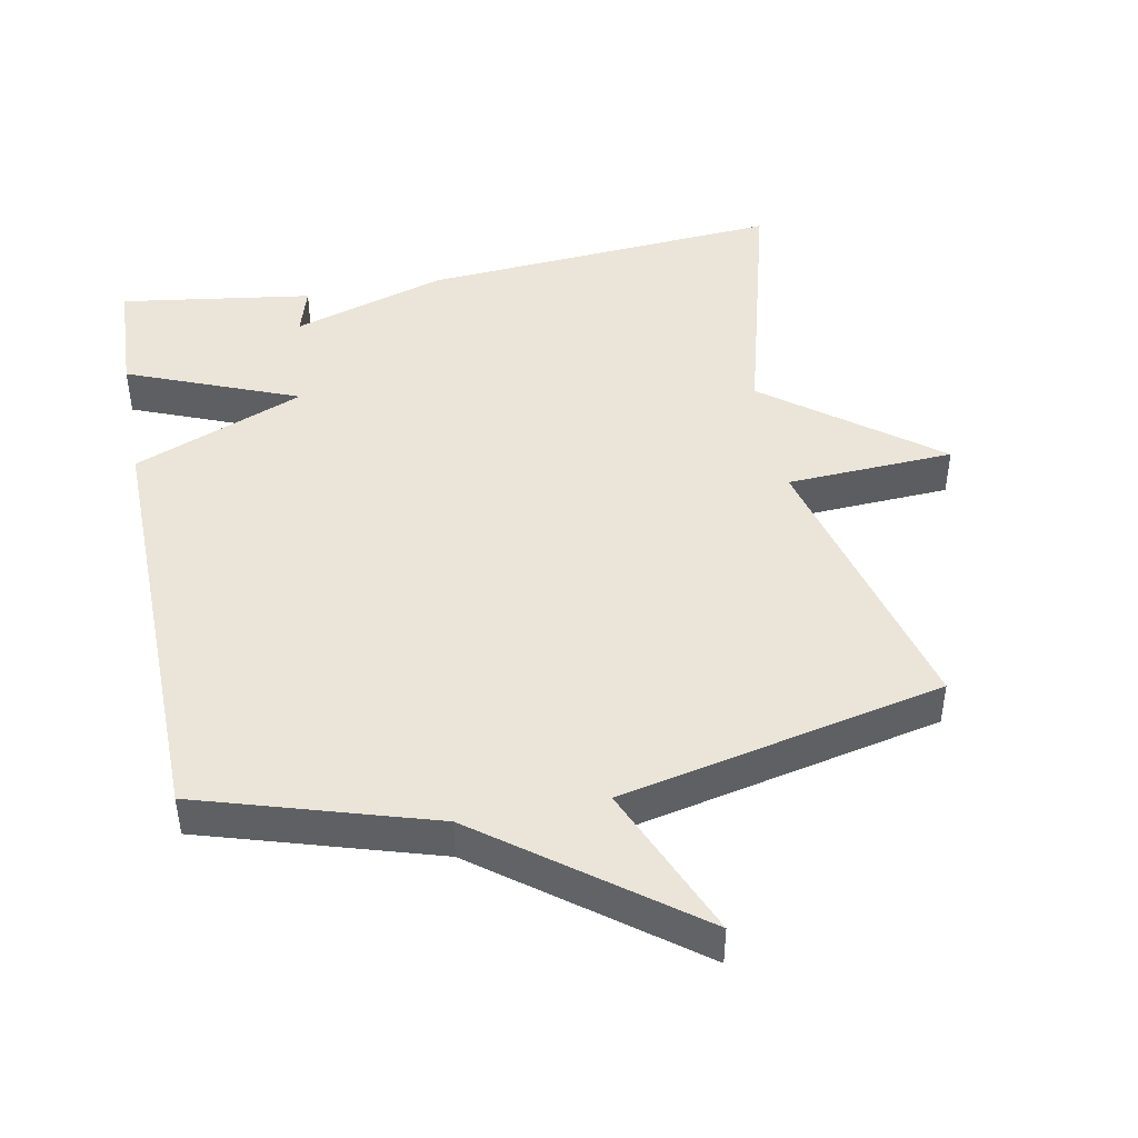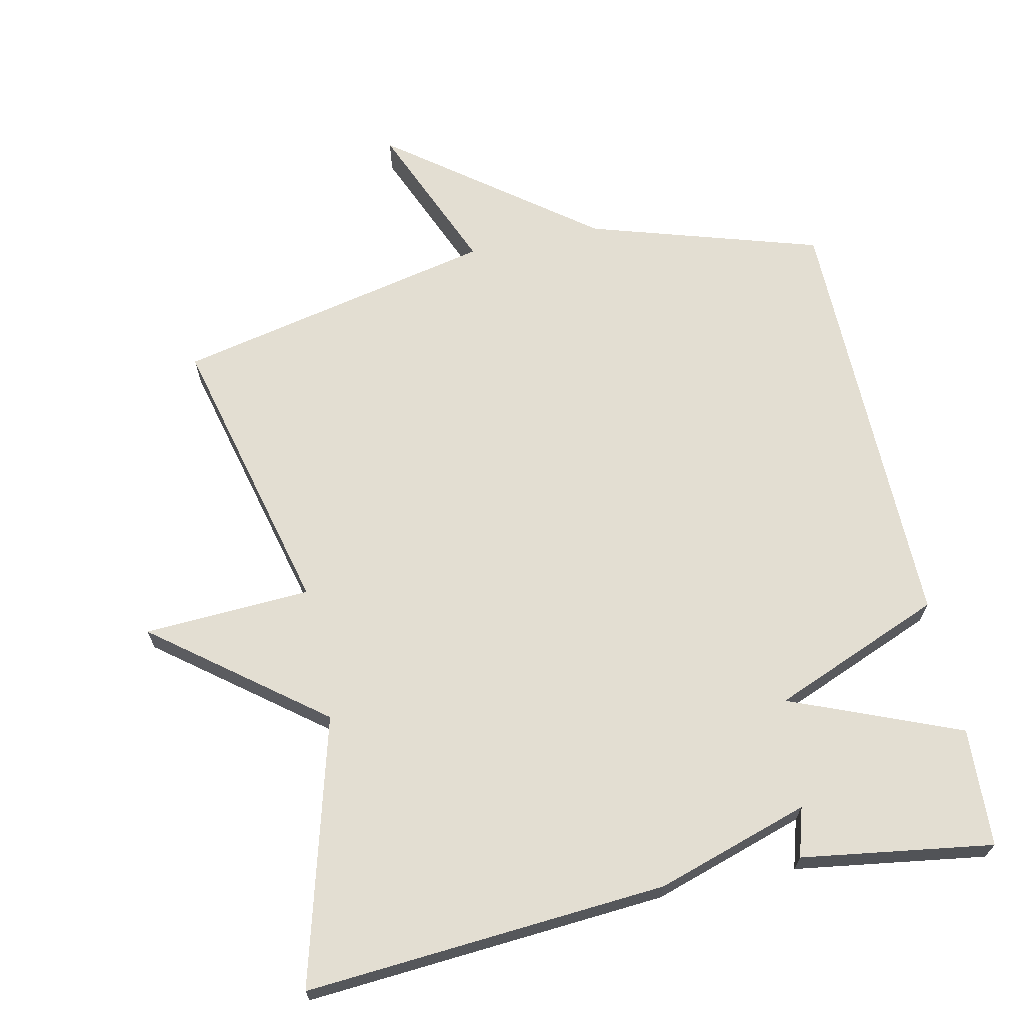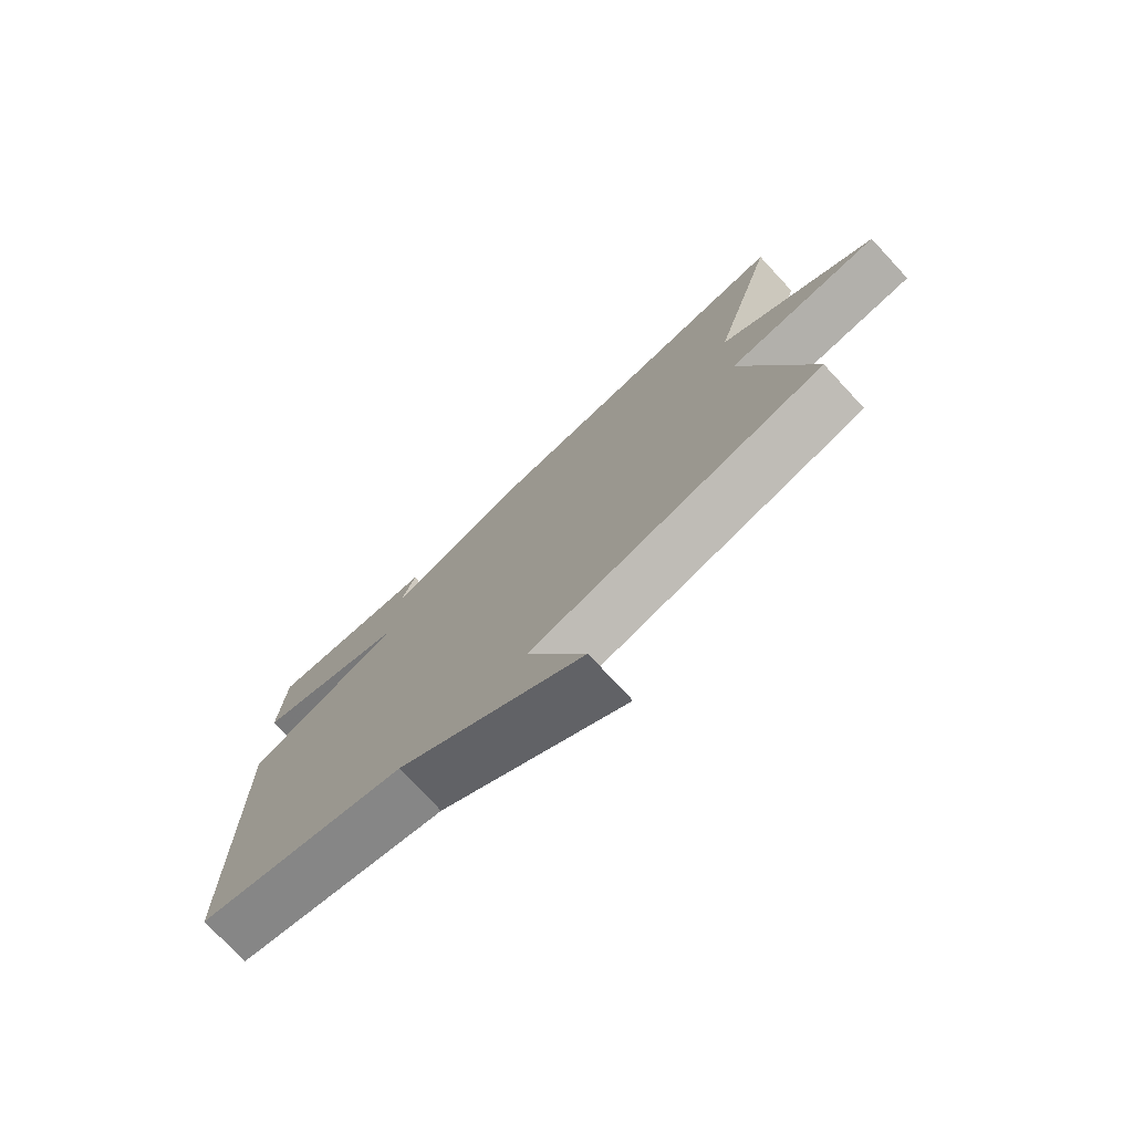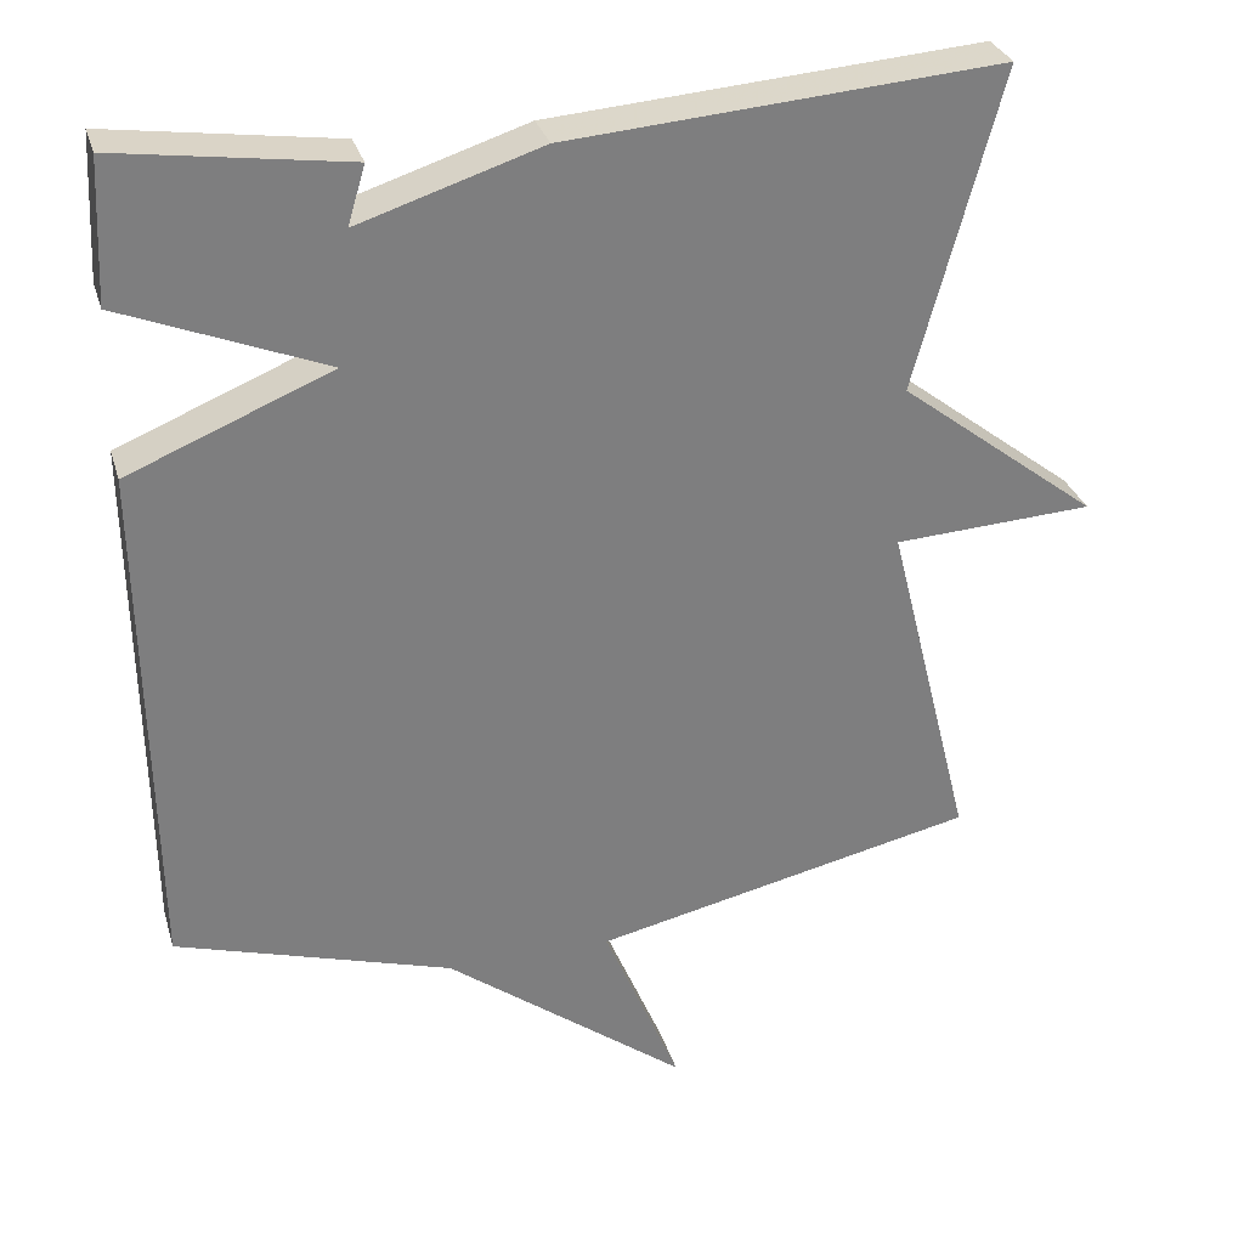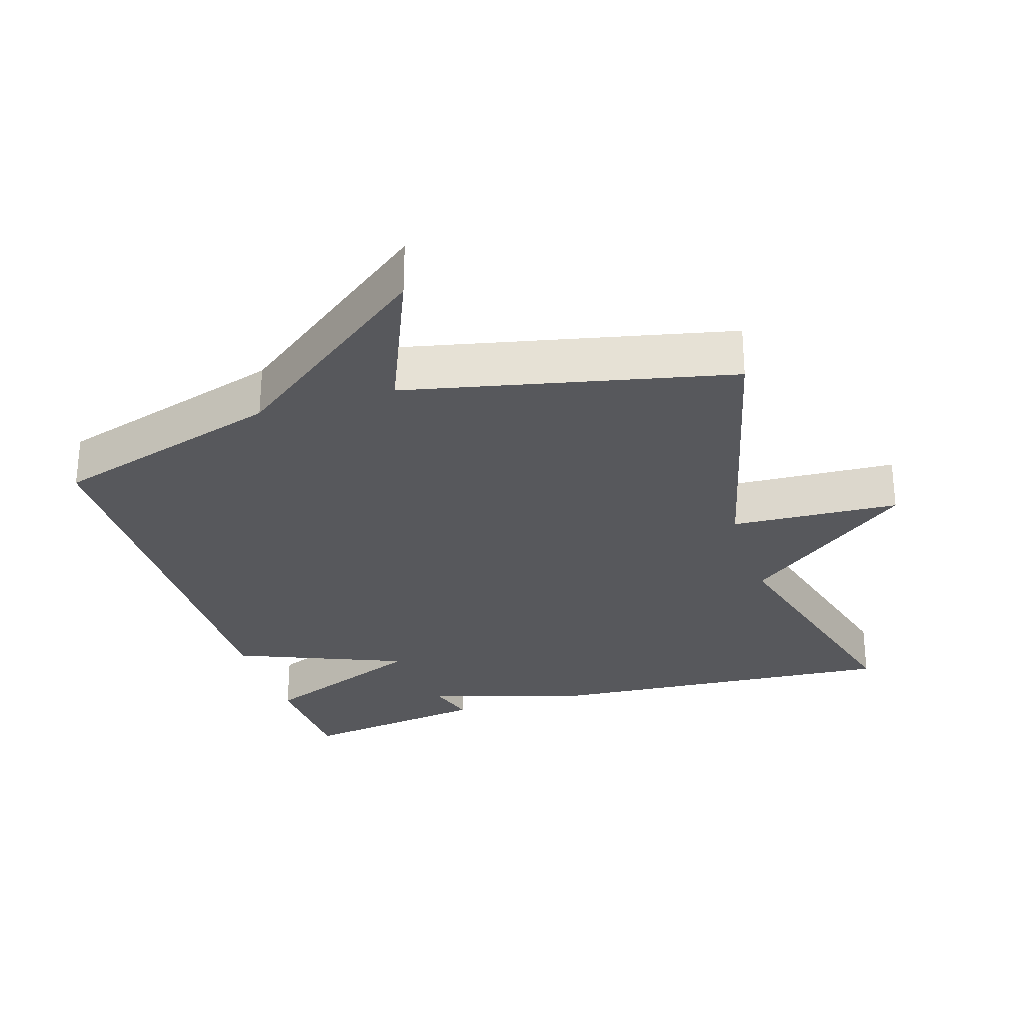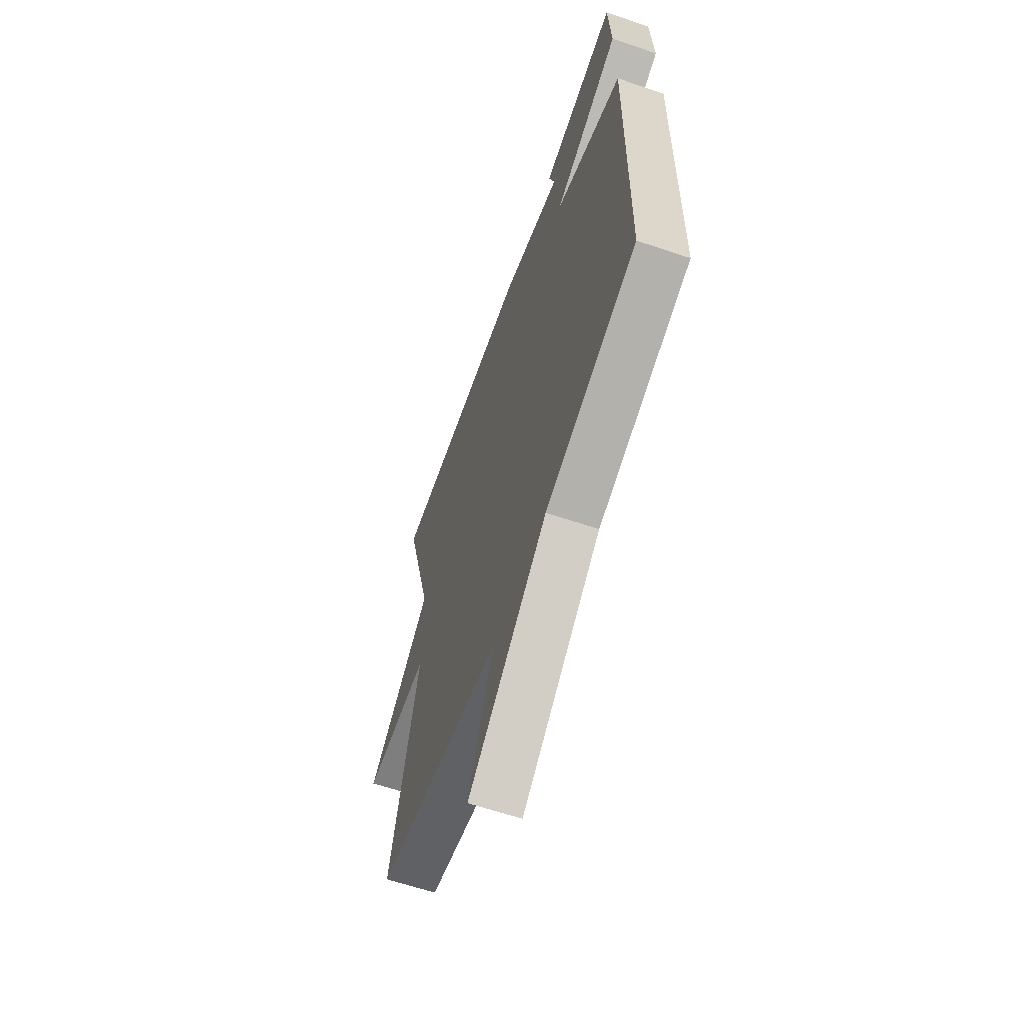
<metadata>
{"format":"obj","ext":"obj","renderer":"f3d","projection":"perspective","resolution":1024,"background":"white","views":[{"elev":45.1,"azim":169.1,"up":"+Y"},{"elev":67.4,"azim":-12.0,"up":"+Y"},{"elev":-76.2,"azim":-137.1,"up":"+Z"},{"elev":30.6,"azim":164.3,"up":"+Z"},{"elev":-28.6,"azim":-162.6,"up":"+Y"},{"elev":-62.4,"azim":71.1,"up":"+Z"}]}
</metadata>
<code>
v 0.5 0.07 -0.5
v 0.165 0.07 -0.602
v -0.128 0.07 -0.824
v -0.035 0.07 -0.602
v -0.5 0.07 -0.5
v -0.396 0.07 -0.085
v -0.638 0.07 -0.072
v -0.396 0.07 0.115
v -0.5 0.07 0.5
v 0.023 0.07 0.46
v 0.244 0.07 0.389
v 0.223 0.07 0.46
v 0.5 0.07 0.5
v 0.508 0.07 0.328
v 0.262 0.07 0.229
v 0.508 0.07 0.128
v 0.5 0 -0.5
v 0.165 0 -0.602
v -0.128 0 -0.824
v -0.035 0 -0.602
v -0.5 0 -0.5
v -0.396 0 -0.085
v -0.638 0 -0.072
v -0.396 0 0.115
v -0.5 0 0.5
v 0.023 0 0.46
v 0.244 0 0.389
v 0.223 0 0.46
v 0.5 0 0.5
v 0.508 0 0.328
v 0.262 0 0.229
v 0.508 0 0.128
f 15 16 1 2
f 13 14 15
f 11 12 13
f 11 13 15
f 11 15 2
f 10 11 2
f 9 10 2
f 8 9 2
f 6 7 8
f 4 5 6
f 4 6 8 2
f 2 3 4
f 18 17 32 31
f 31 30 29
f 29 28 27
f 31 29 27
f 18 31 27
f 18 27 26
f 18 26 25
f 18 25 24
f 24 23 22
f 22 21 20
f 18 24 22 20
f 20 19 18
f 1 17 18 2
f 2 18 19 3
f 3 19 20 4
f 4 20 21 5
f 5 21 22 6
f 6 22 23 7
f 7 23 24 8
f 8 24 25 9
f 9 25 26 10
f 10 26 27 11
f 11 27 28 12
f 12 28 29 13
f 13 29 30 14
f 14 30 31 15
f 15 31 32 16
f 16 32 17 1

</code>
